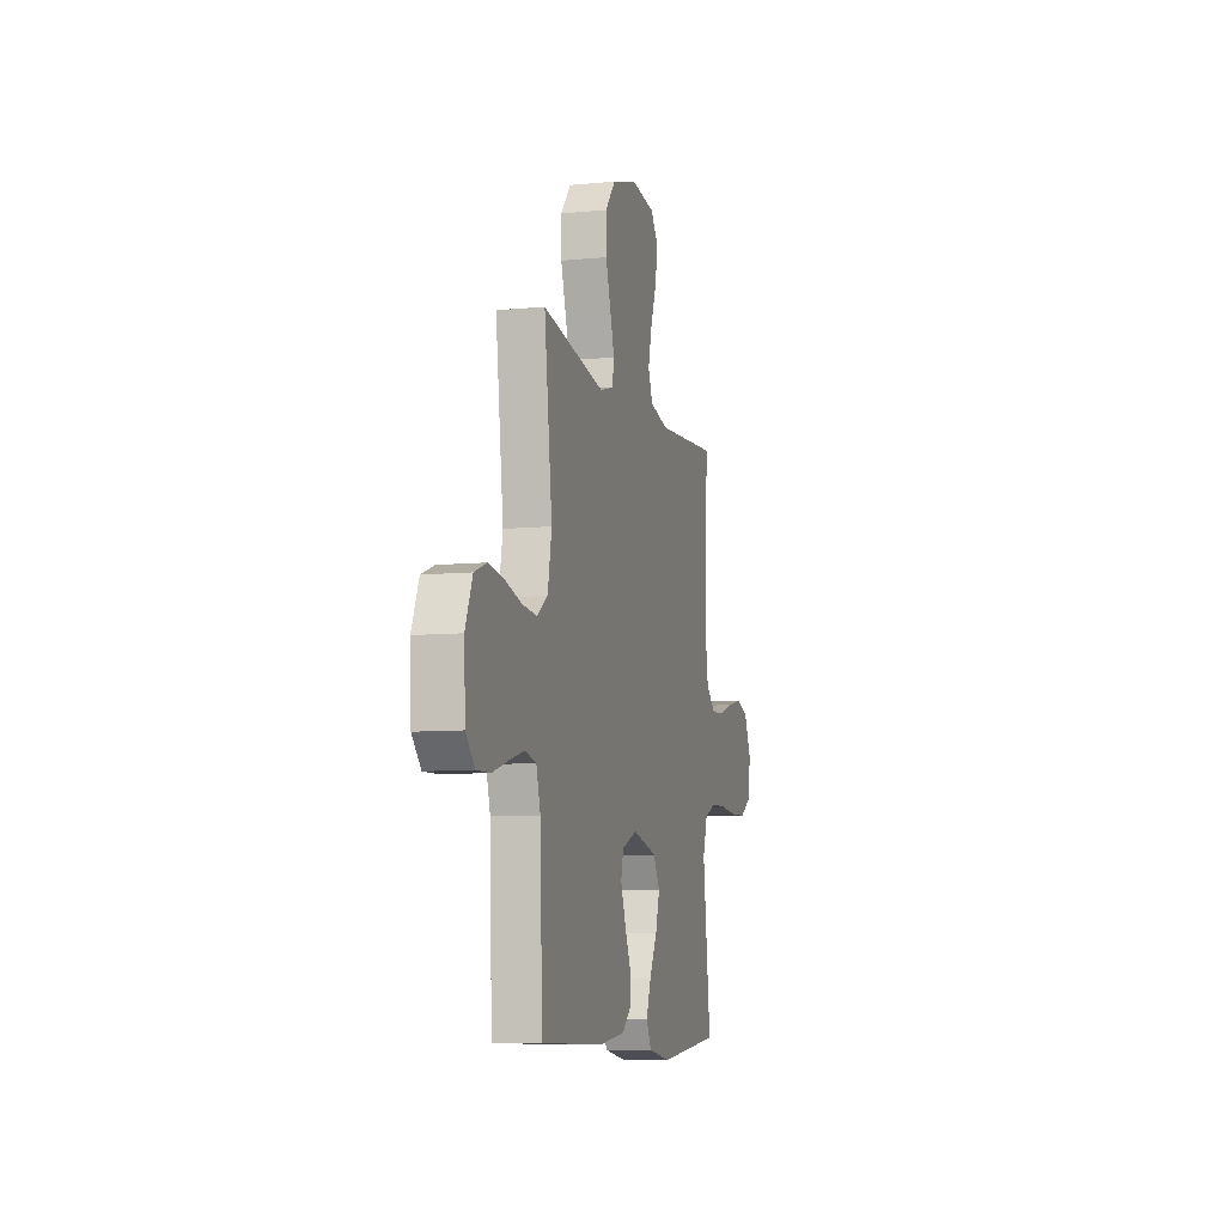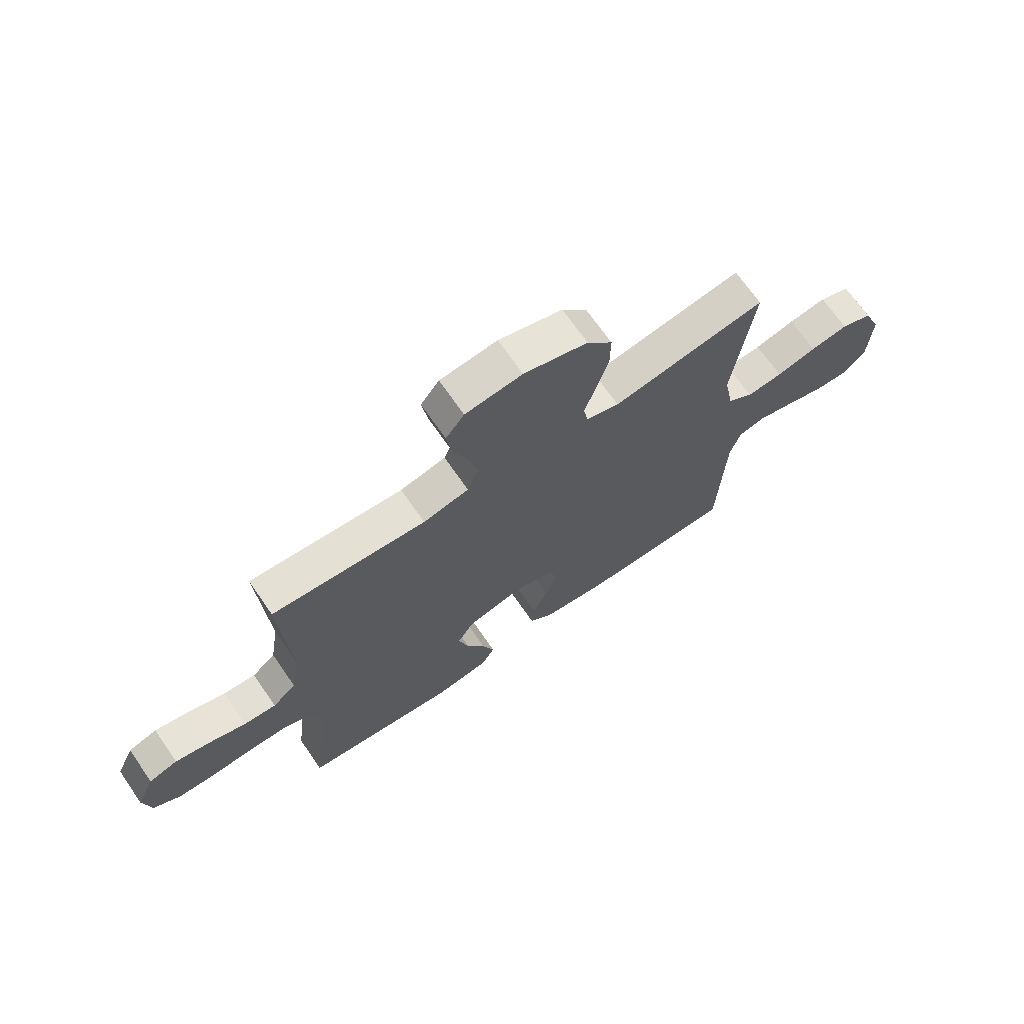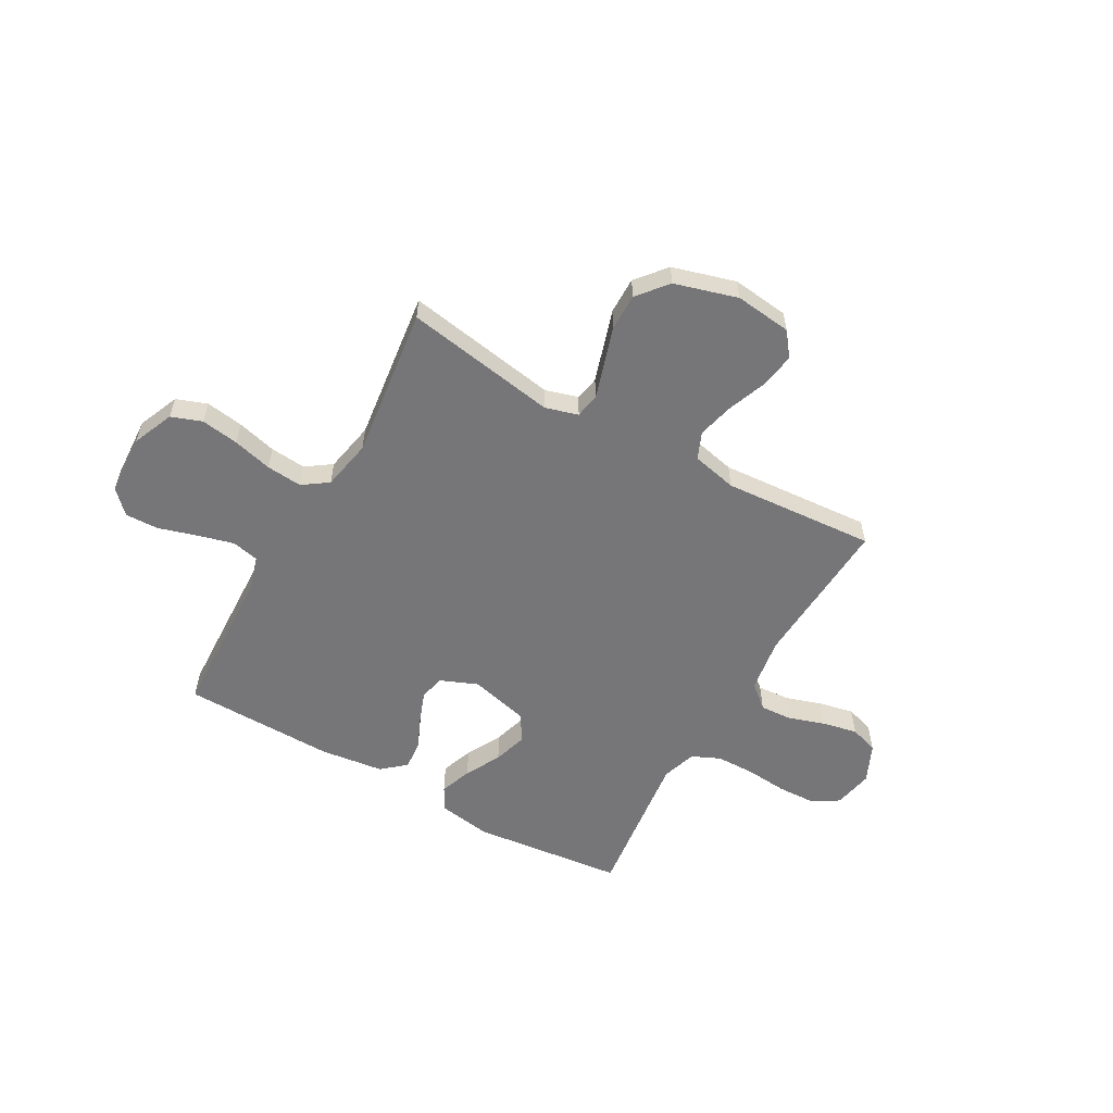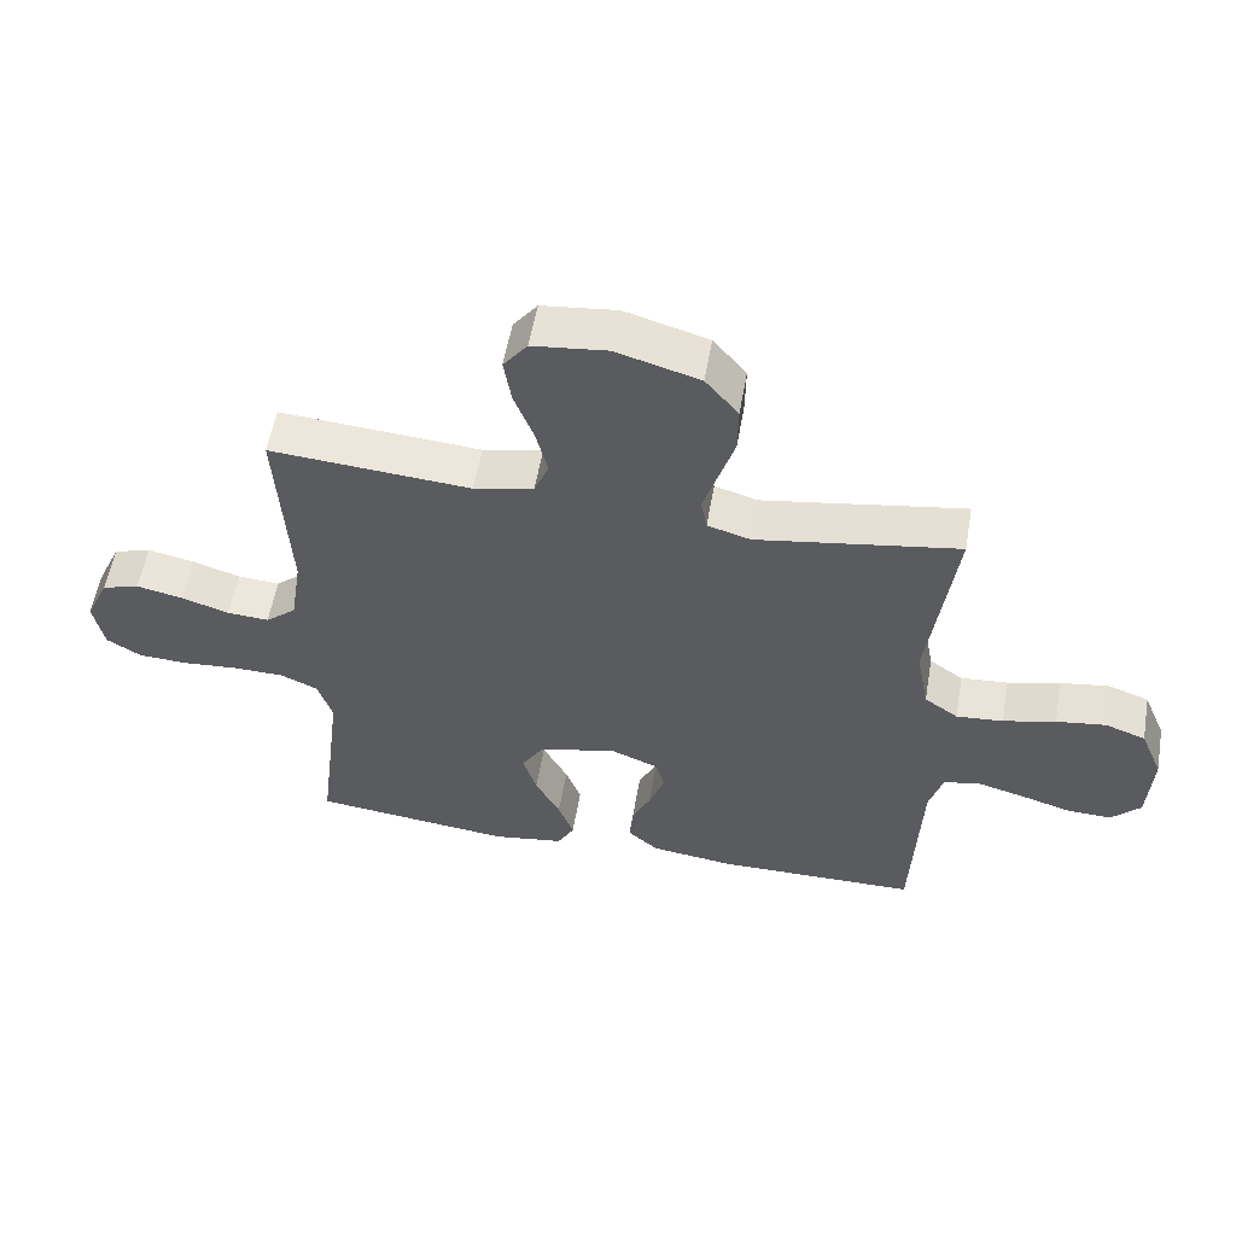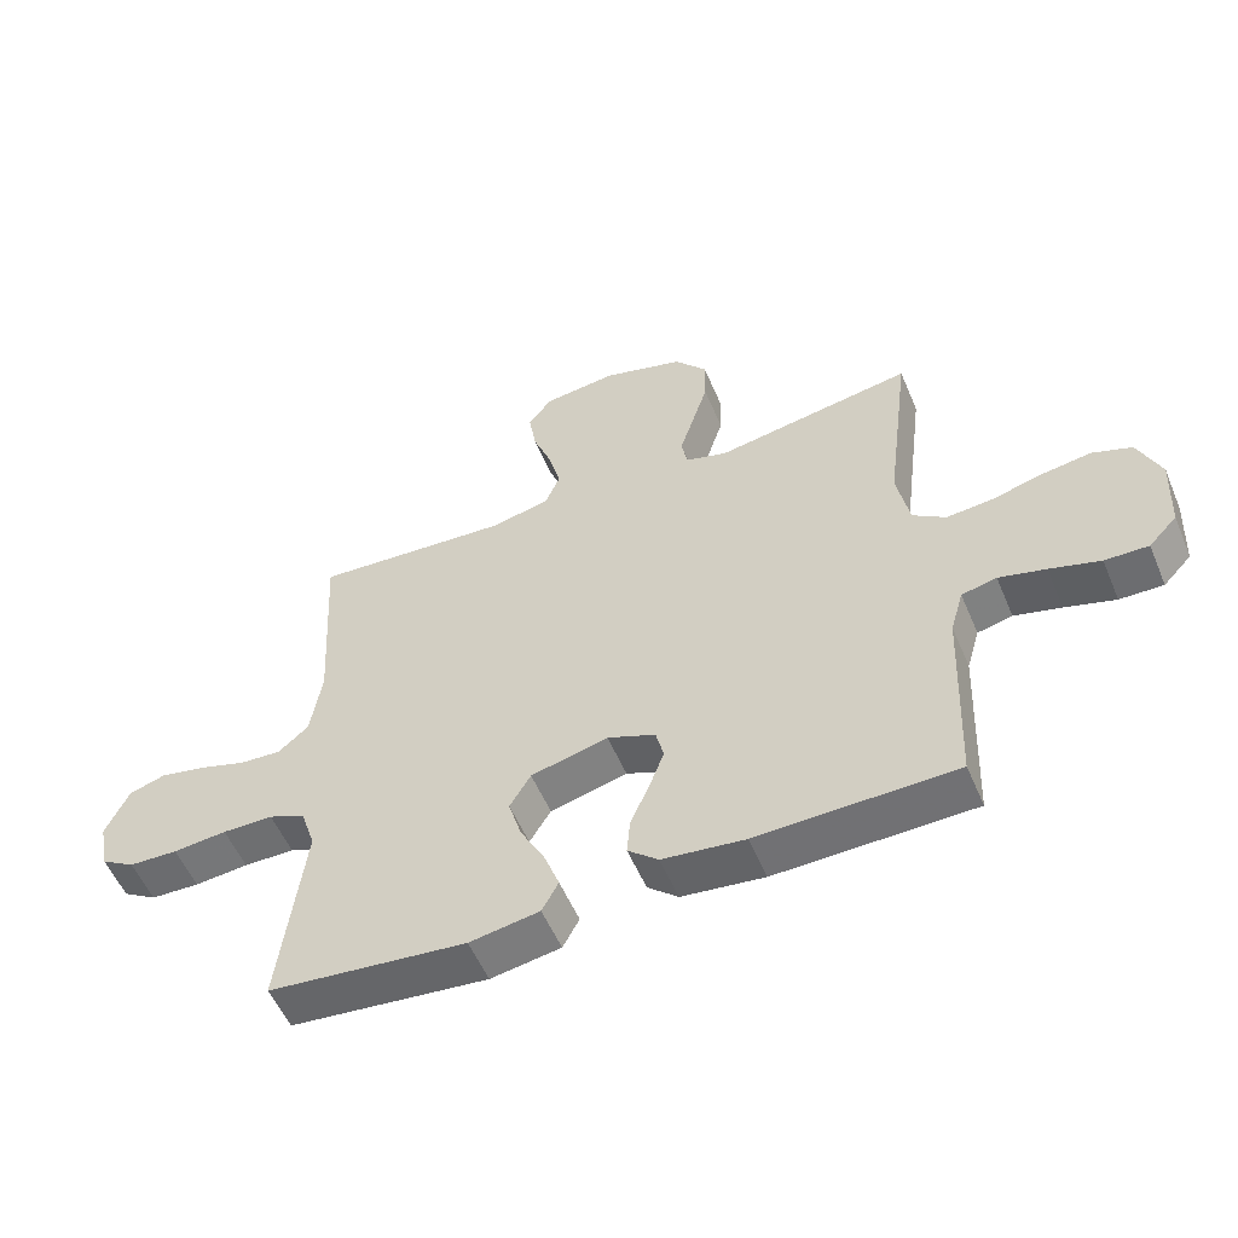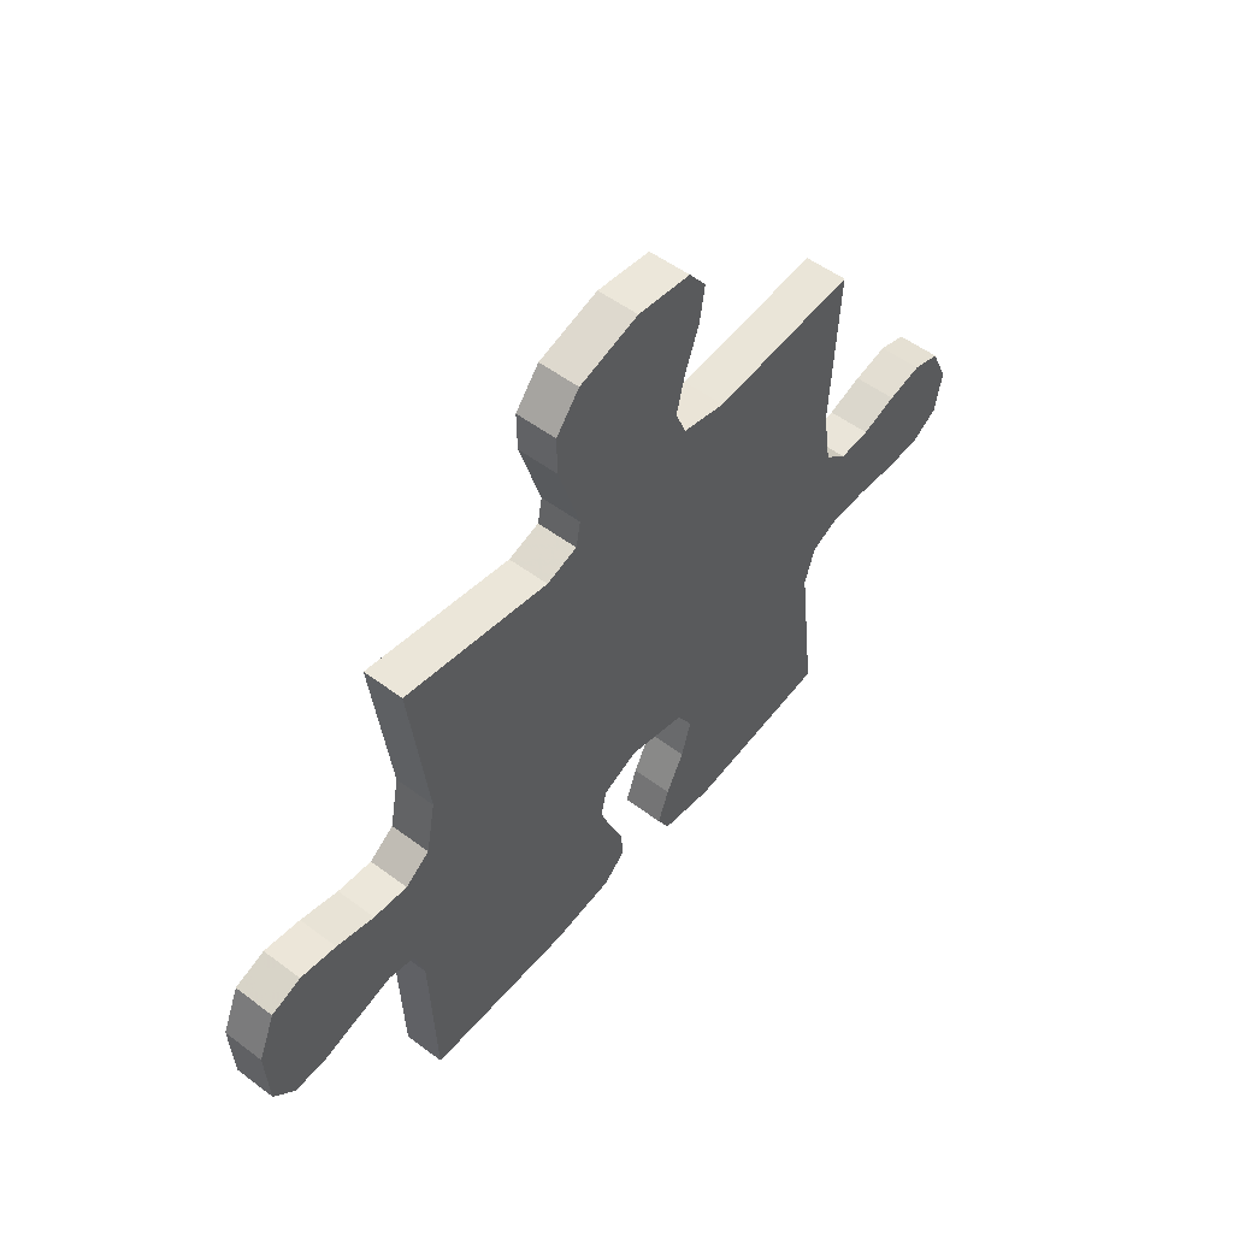
<metadata>
{"format":"obj","ext":"obj","renderer":"f3d","projection":"perspective","resolution":1024,"background":"white","views":[{"elev":-8.4,"azim":-75.2,"up":"+Z"},{"elev":69.1,"azim":145.4,"up":"+Z"},{"elev":-56.9,"azim":-29.5,"up":"+Y"},{"elev":56.3,"azim":-170.1,"up":"+Z"},{"elev":-54.9,"azim":-157.2,"up":"+Z"},{"elev":52.4,"azim":-51.1,"up":"+Z"}]}
</metadata>
<code>
v 0.5 0.07 -0.5
v 0.2 0.07 -0.533
v 0.094 0.07 -0.516
v 0.069 0.07 -0.47
v 0.092 0.07 -0.407
v 0.129 0.07 -0.337
v 0.149 0.07 -0.27
v 0.117 0.07 -0.217
v 0 0.07 -0.188
v -0.073 0.07 -0.218
v -0.085 0.07 -0.267
v -0.062 0.07 -0.329
v -0.034 0.07 -0.392
v -0.029 0.07 -0.449
v -0.075 0.07 -0.489
v -0.2 0.07 -0.505
v -0.5 0.07 -0.5
v -0.512 0.07 -0.2
v -0.532 0.07 -0.132
v -0.585 0.07 -0.12
v -0.656 0.07 -0.139
v -0.732 0.07 -0.162
v -0.798 0.07 -0.164
v -0.841 0.07 -0.119
v -0.847 0.07 0
v -0.813 0.07 0.081
v -0.753 0.07 0.103
v -0.679 0.07 0.092
v -0.601 0.07 0.072
v -0.531 0.07 0.066
v -0.481 0.07 0.101
v -0.462 0.07 0.2
v -0.5 0.07 0.5
v -0.2 0.07 0.45
v -0.136 0.07 0.469
v -0.127 0.07 0.517
v -0.148 0.07 0.584
v -0.172 0.07 0.66
v -0.173 0.07 0.733
v -0.124 0.07 0.792
v 0 0.07 0.828
v 0.111 0.07 0.815
v 0.147 0.07 0.768
v 0.136 0.07 0.699
v 0.107 0.07 0.623
v 0.089 0.07 0.551
v 0.111 0.07 0.498
v 0.2 0.07 0.478
v 0.5 0.07 0.5
v 0.483 0.07 0.2
v 0.5 0.07 0.091
v 0.546 0.07 0.052
v 0.609 0.07 0.056
v 0.68 0.07 0.079
v 0.75 0.07 0.094
v 0.806 0.07 0.076
v 0.841 0.07 0
v 0.826 0.07 -0.078
v 0.774 0.07 -0.11
v 0.7 0.07 -0.113
v 0.618 0.07 -0.106
v 0.541 0.07 -0.107
v 0.485 0.07 -0.132
v 0.463 0.07 -0.2
v 0.5 0 -0.5
v 0.2 0 -0.533
v 0.094 0 -0.516
v 0.069 0 -0.47
v 0.092 0 -0.407
v 0.129 0 -0.337
v 0.149 0 -0.27
v 0.117 0 -0.217
v 0 0 -0.188
v -0.073 0 -0.218
v -0.085 0 -0.267
v -0.062 0 -0.329
v -0.034 0 -0.392
v -0.029 0 -0.449
v -0.075 0 -0.489
v -0.2 0 -0.505
v -0.5 0 -0.5
v -0.512 0 -0.2
v -0.532 0 -0.132
v -0.585 0 -0.12
v -0.656 0 -0.139
v -0.732 0 -0.162
v -0.798 0 -0.164
v -0.841 0 -0.119
v -0.847 0 0
v -0.813 0 0.081
v -0.753 0 0.103
v -0.679 0 0.092
v -0.601 0 0.072
v -0.531 0 0.066
v -0.481 0 0.101
v -0.462 0 0.2
v -0.5 0 0.5
v -0.2 0 0.45
v -0.136 0 0.469
v -0.127 0 0.517
v -0.148 0 0.584
v -0.172 0 0.66
v -0.173 0 0.733
v -0.124 0 0.792
v 0 0 0.828
v 0.111 0 0.815
v 0.147 0 0.768
v 0.136 0 0.699
v 0.107 0 0.623
v 0.089 0 0.551
v 0.111 0 0.498
v 0.2 0 0.478
v 0.5 0 0.5
v 0.483 0 0.2
v 0.5 0 0.091
v 0.546 0 0.052
v 0.609 0 0.056
v 0.68 0 0.079
v 0.75 0 0.094
v 0.806 0 0.076
v 0.841 0 0
v 0.826 0 -0.078
v 0.774 0 -0.11
v 0.7 0 -0.113
v 0.618 0 -0.106
v 0.541 0 -0.107
v 0.485 0 -0.132
v 0.463 0 -0.2
f 59 60 61
f 58 59 61
f 57 58 61
f 56 57 61
f 55 56 61
f 54 55 61
f 53 54 61
f 52 53 61 62
f 51 52 62 63
f 48 49 50
f 51 63 64
f 50 51 64
f 48 50 64
f 47 48 64
f 43 44 45
f 42 43 45
f 41 42 45
f 40 41 45
f 39 40 45
f 38 39 45
f 37 38 45
f 36 37 45 46
f 35 36 46 47
f 32 33 34
f 35 47 64
f 34 35 64
f 32 34 64
f 31 32 64
f 27 28 29
f 26 27 29
f 25 26 29
f 24 25 29
f 23 24 29
f 22 23 29
f 21 22 29
f 20 21 29 30
f 30 31 64
f 20 30 64
f 19 20 64
f 16 17 18
f 15 16 18
f 14 15 18
f 13 14 18
f 12 13 18
f 11 12 18 19
f 4 5 6
f 3 4 6
f 2 3 6
f 1 2 6
f 64 1 6
f 64 6 7
f 10 11 19
f 9 10 19
f 9 19 64
f 8 9 64
f 7 8 64
f 125 124 123
f 125 123 122
f 125 122 121
f 125 121 120
f 125 120 119
f 125 119 118
f 125 118 117
f 126 125 117 116
f 127 126 116 115
f 114 113 112
f 128 127 115
f 128 115 114
f 128 114 112
f 128 112 111
f 109 108 107
f 109 107 106
f 109 106 105
f 109 105 104
f 109 104 103
f 109 103 102
f 109 102 101
f 110 109 101 100
f 111 110 100 99
f 98 97 96
f 128 111 99
f 128 99 98
f 128 98 96
f 128 96 95
f 93 92 91
f 93 91 90
f 93 90 89
f 93 89 88
f 93 88 87
f 93 87 86
f 93 86 85
f 94 93 85 84
f 128 95 94
f 128 94 84
f 128 84 83
f 82 81 80
f 82 80 79
f 82 79 78
f 82 78 77
f 82 77 76
f 83 82 76 75
f 70 69 68
f 70 68 67
f 70 67 66
f 70 66 65
f 70 65 128
f 71 70 128
f 83 75 74
f 83 74 73
f 128 83 73
f 128 73 72
f 128 72 71
f 1 65 66 2
f 2 66 67 3
f 3 67 68 4
f 4 68 69 5
f 5 69 70 6
f 6 70 71 7
f 7 71 72 8
f 8 72 73 9
f 9 73 74 10
f 10 74 75 11
f 11 75 76 12
f 12 76 77 13
f 13 77 78 14
f 14 78 79 15
f 15 79 80 16
f 16 80 81 17
f 17 81 82 18
f 18 82 83 19
f 19 83 84 20
f 20 84 85 21
f 21 85 86 22
f 22 86 87 23
f 23 87 88 24
f 24 88 89 25
f 25 89 90 26
f 26 90 91 27
f 27 91 92 28
f 28 92 93 29
f 29 93 94 30
f 30 94 95 31
f 31 95 96 32
f 32 96 97 33
f 33 97 98 34
f 34 98 99 35
f 35 99 100 36
f 36 100 101 37
f 37 101 102 38
f 38 102 103 39
f 39 103 104 40
f 40 104 105 41
f 41 105 106 42
f 42 106 107 43
f 43 107 108 44
f 44 108 109 45
f 45 109 110 46
f 46 110 111 47
f 47 111 112 48
f 48 112 113 49
f 49 113 114 50
f 50 114 115 51
f 51 115 116 52
f 52 116 117 53
f 53 117 118 54
f 54 118 119 55
f 55 119 120 56
f 56 120 121 57
f 57 121 122 58
f 58 122 123 59
f 59 123 124 60
f 60 124 125 61
f 61 125 126 62
f 62 126 127 63
f 63 127 128 64
f 64 128 65 1

</code>
